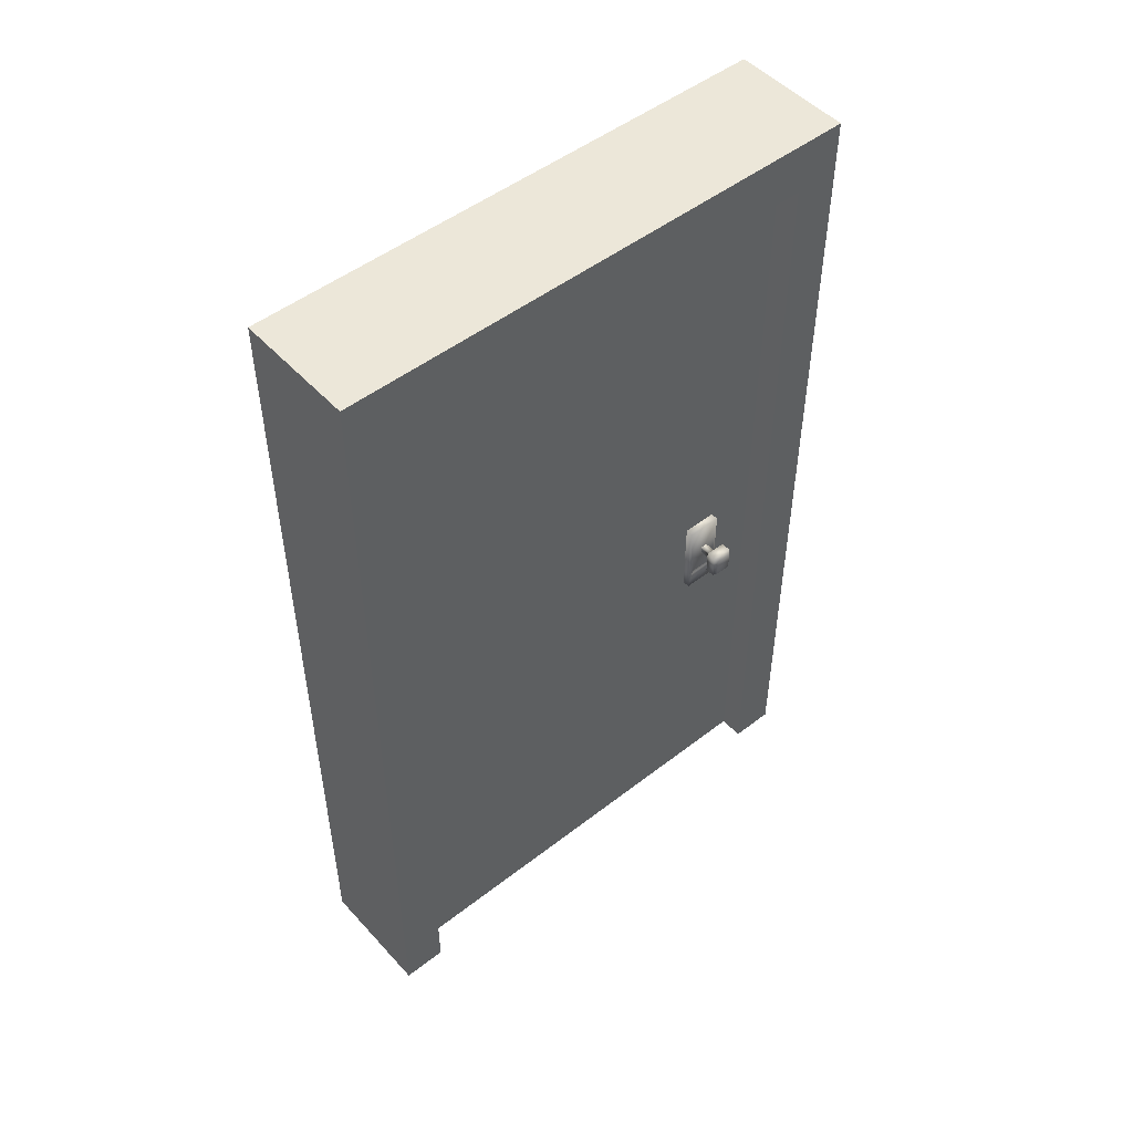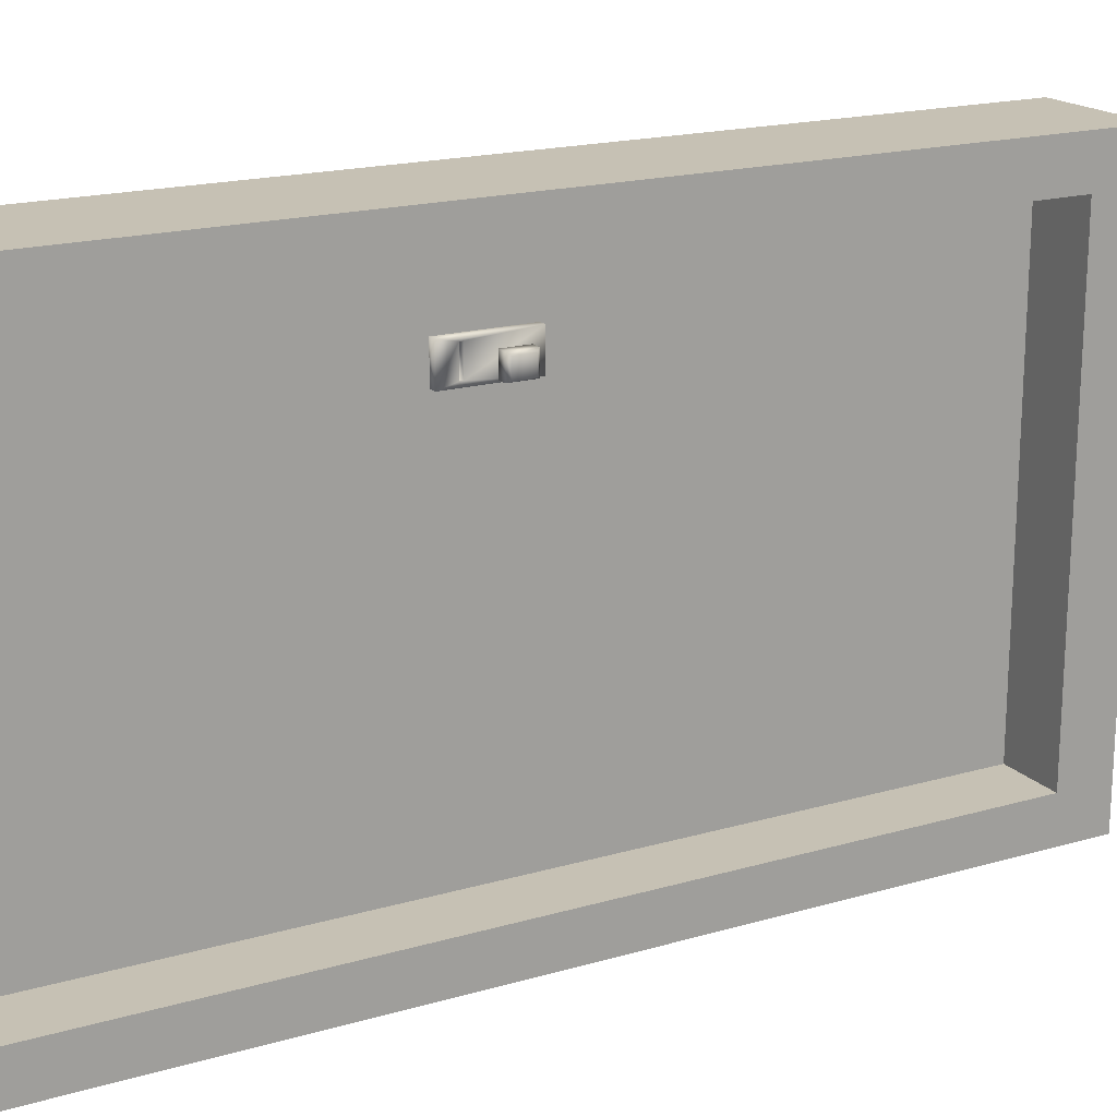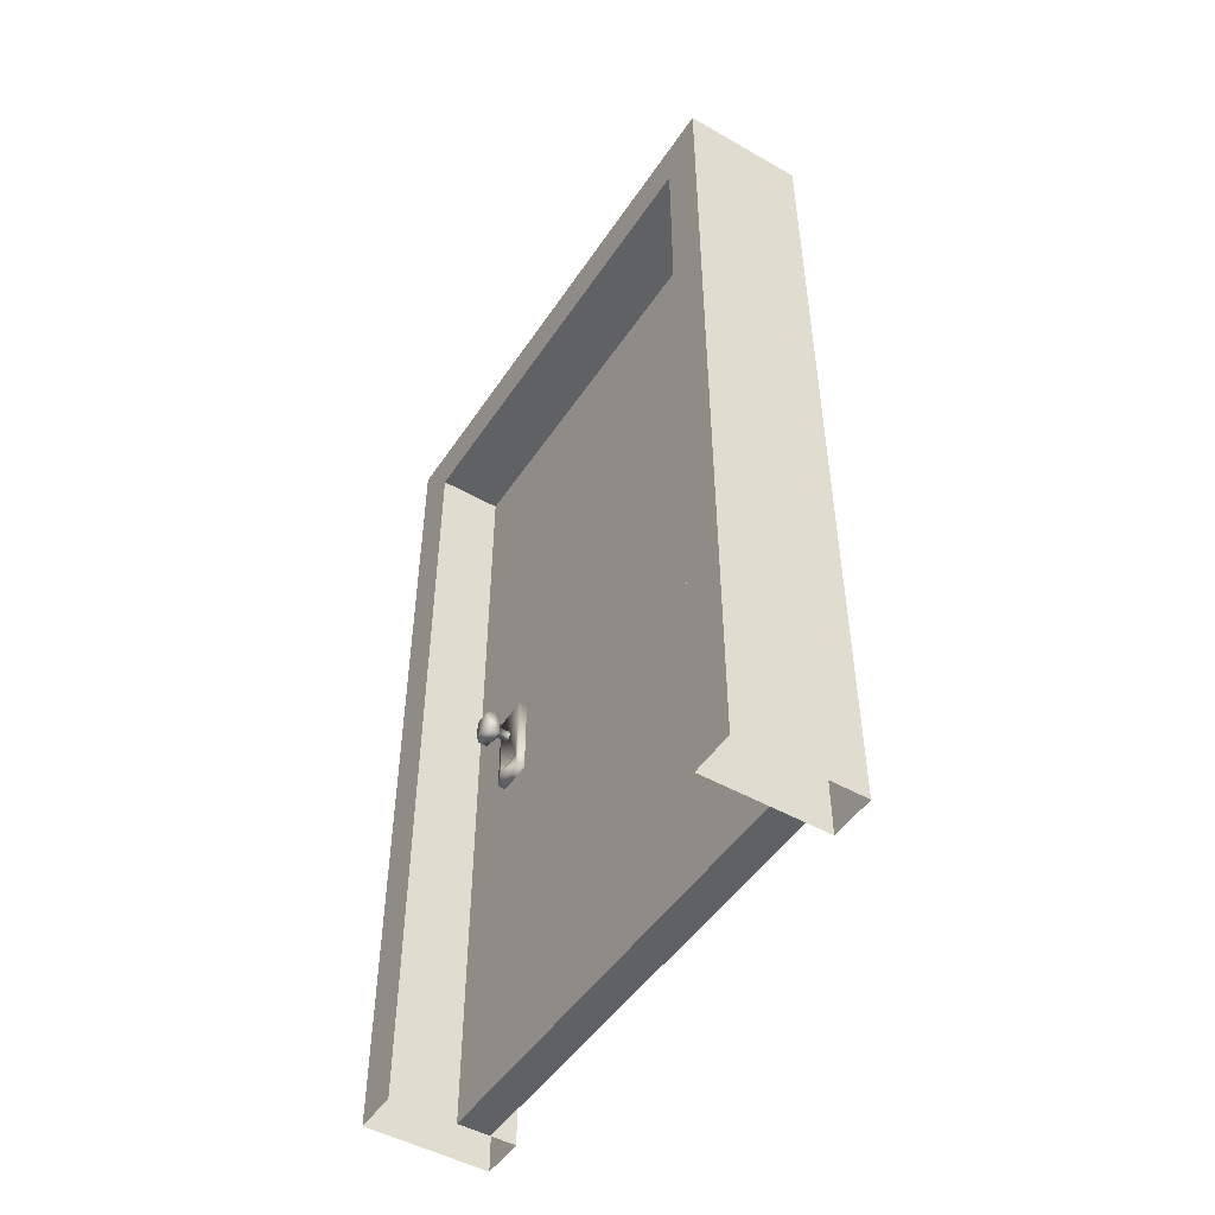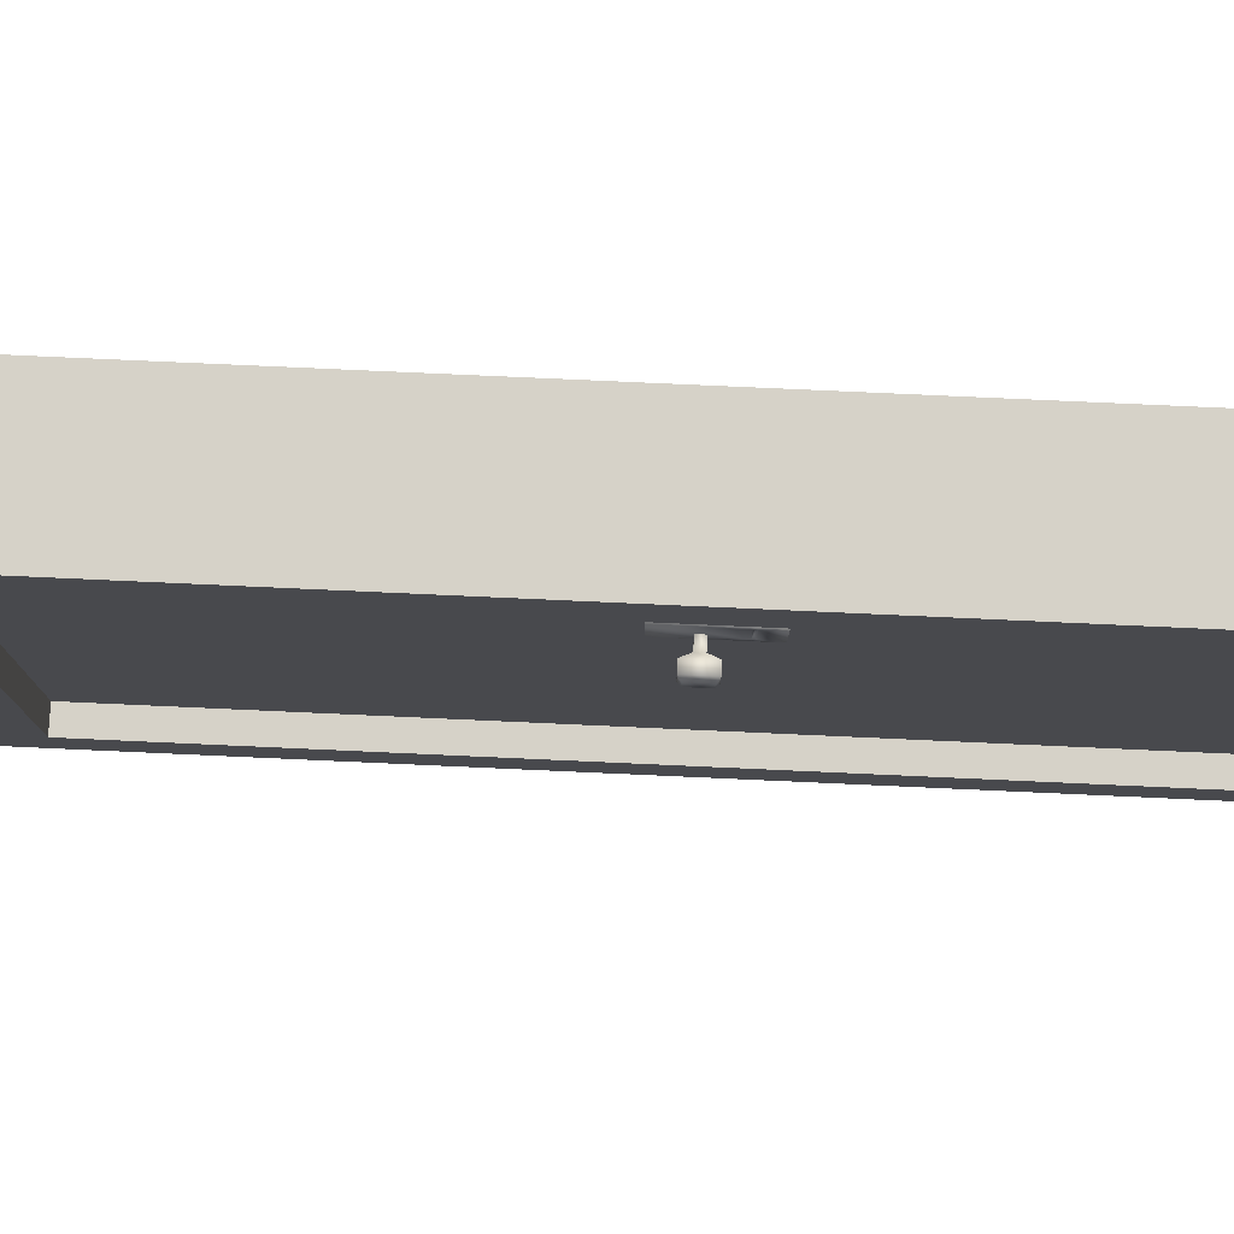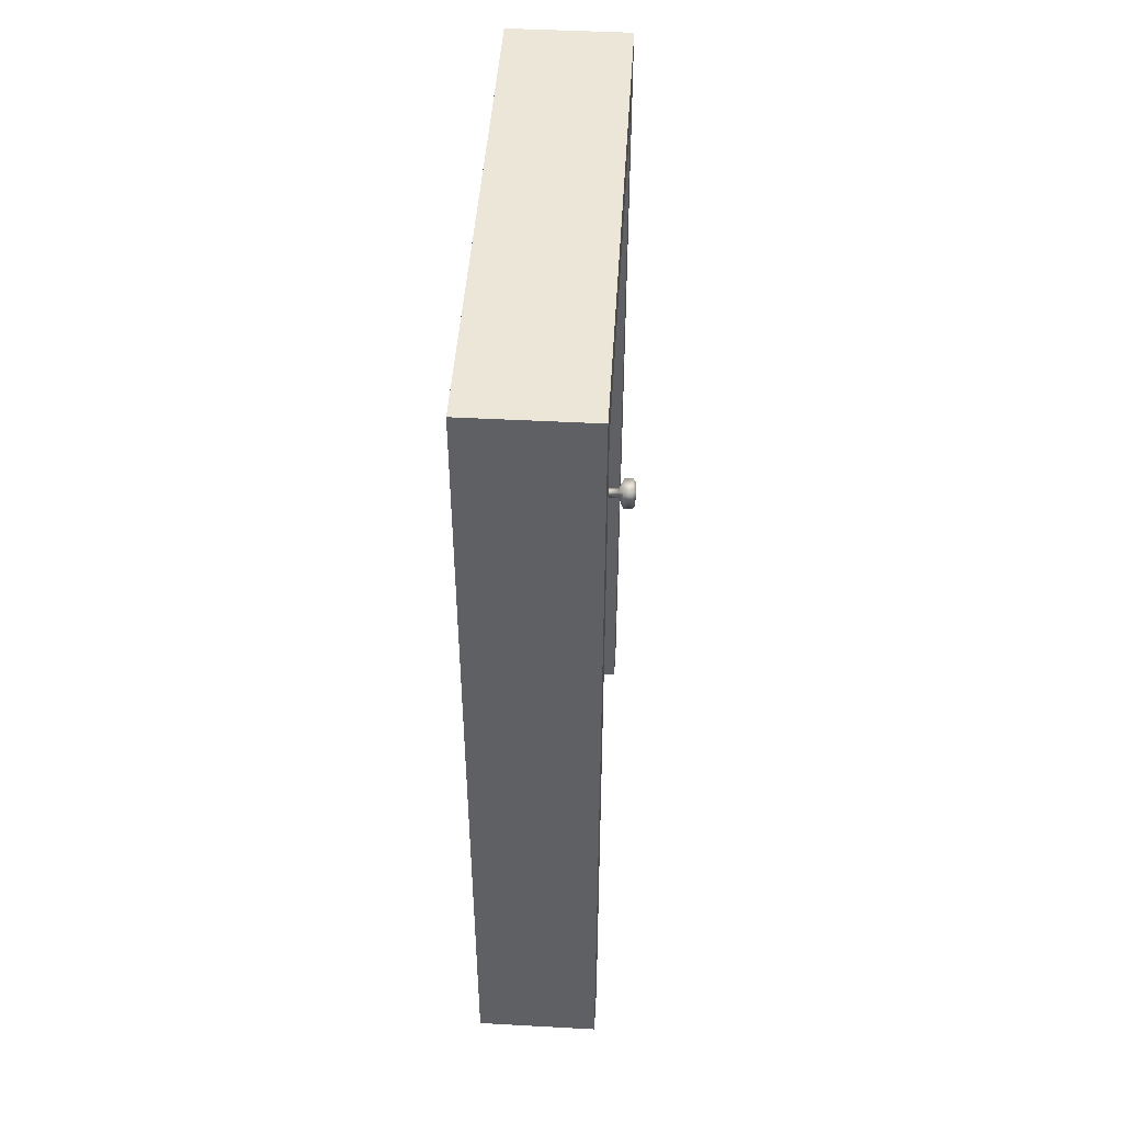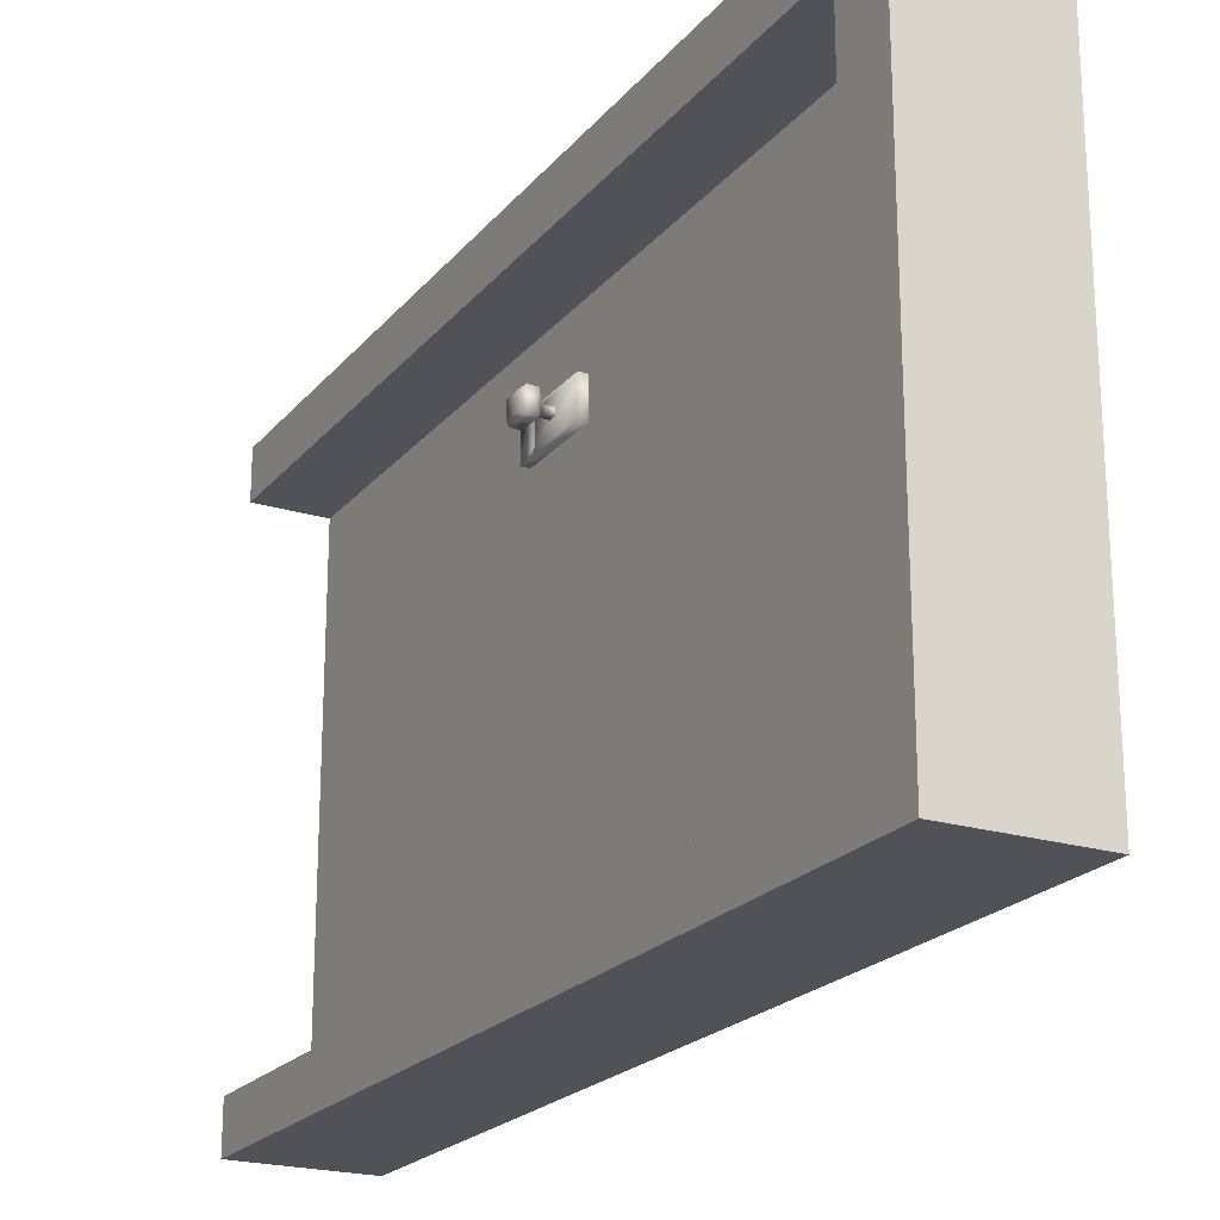
<metadata>
{"format":"obj","ext":"obj","renderer":"f3d","projection":"perspective","resolution":1024,"background":"white","views":[{"elev":49.9,"azim":-130.5,"up":"+Y"},{"elev":18.5,"azim":60.9,"up":"+Z"},{"elev":-48.8,"azim":147.7,"up":"+Y"},{"elev":77.6,"azim":-87.4,"up":"+Z"},{"elev":46.5,"azim":-176.5,"up":"+Y"},{"elev":-21.5,"azim":151.7,"up":"+Z"}]}
</metadata>
<code>
o Plane.008_Plane.002
v 0.01837 -0.249 0.4039
v 0.01837 -0.4492 0.4039
v 0.01837 -0.249 0.3179
v 0.01837 -0.4492 0.3179
v 0.03732 -0.249 0.3179
v 0.03732 -0.249 0.4039
v 0.03732 -0.4492 0.4039
v 0.03732 -0.4492 0.3179
v 0.04138 -0.3176 0.353
v 0.04138 -0.3176 0.3688
v 0.04138 -0.3363 0.3688
v 0.04138 -0.3363 0.353
v 0.06706 -0.3176 0.353
v 0.06706 -0.3176 0.3688
v 0.06706 -0.3363 0.3688
v 0.06706 -0.3363 0.353
v 0.08005 -0.2964 0.3352
v 0.08005 -0.2964 0.3866
v 0.08005 -0.3575 0.3866
v 0.08005 -0.3575 0.3352
v 0.1036 -0.2964 0.3352
v 0.1036 -0.2964 0.3866
v 0.1036 -0.3575 0.3866
v 0.1036 -0.3575 0.3352
v 0.1119 -0.3035 0.3412
v 0.1119 -0.3035 0.3806
v 0.1119 -0.3504 0.3806
v 0.1119 -0.3504 0.3412
v 0.01837 -0.4019 0.4039
v 0.01837 -0.4019 0.3179
v 0.03732 -0.4019 0.4039
v 0.03732 -0.4019 0.3179
v 0.03732 -0.3977 0.3947
v 0.03732 -0.406 0.3947
v 0.03732 -0.3977 0.3292
v 0.03732 -0.406 0.3292
v 0.03071 -0.4019 0.3947
v 0.03071 -0.4019 0.3292
v -0.07708 -0.249 0.4039
v -0.07708 -0.4492 0.4039
v -0.07708 -0.249 0.3179
v -0.07708 -0.4492 0.3179
v -0.09604 -0.249 0.3179
v -0.09604 -0.249 0.4039
v -0.09604 -0.4492 0.4039
v -0.09604 -0.4492 0.3179
v -0.1001 -0.3176 0.353
v -0.1001 -0.3176 0.3688
v -0.1001 -0.3363 0.3688
v -0.1001 -0.3363 0.353
v -0.1258 -0.3176 0.353
v -0.1258 -0.3176 0.3688
v -0.1258 -0.3363 0.3688
v -0.1258 -0.3363 0.353
v -0.1388 -0.2964 0.3352
v -0.1388 -0.2964 0.3866
v -0.1388 -0.3575 0.3866
v -0.1388 -0.3575 0.3352
v -0.1623 -0.2964 0.3352
v -0.1623 -0.2964 0.3866
v -0.1623 -0.3575 0.3866
v -0.1623 -0.3575 0.3352
v -0.1706 -0.3035 0.3412
v -0.1706 -0.3035 0.3806
v -0.1706 -0.3504 0.3806
v -0.1706 -0.3504 0.3412
v -0.07708 -0.4019 0.4039
v -0.07708 -0.4019 0.3179
v -0.09604 -0.4019 0.4039
v -0.09604 -0.4019 0.3179
v -0.09604 -0.3977 0.3947
v -0.09604 -0.406 0.3947
v -0.09604 -0.3977 0.3292
v -0.09604 -0.406 0.3292
v -0.08942 -0.4019 0.3947
v -0.08942 -0.4019 0.3292
f 36 8 32
f 30 3 5 32
f 29 2 7 31
f 15 16 20 19
f 11 12 16 15
f 9 10 14 13
f 12 9 13 16
f 10 11 15 14
f 20 17 21 24
f 13 14 18 17
f 16 13 17 20
f 14 15 19 18
f 23 24 28 27
f 18 19 23 22
f 19 20 24 23
f 17 18 22 21
f 26 27 28 25
f 21 22 26 25
f 24 21 25 28
f 22 23 27 26
f 1 29 31 6
f 5 35 32
f 4 30 32 8
f 35 36 32
f 31 34 33
f 6 31 33
f 3 1 6 5
f 31 7 34
f 35 33 37 38
f 6 33 35 5
f 2 4 8 7
f 34 7 8 36
f 36 35 38
f 34 36 38 37
f 33 34 37
f 74 70 46
f 68 70 43 41
f 67 69 45 40
f 53 57 58 54
f 49 53 54 50
f 47 51 52 48
f 50 54 51 47
f 48 52 53 49
f 58 62 59 55
f 51 55 56 52
f 54 58 55 51
f 52 56 57 53
f 61 65 66 62
f 56 60 61 57
f 57 61 62 58
f 55 59 60 56
f 64 63 66 65
f 59 63 64 60
f 62 66 63 59
f 60 64 65 61
f 39 44 69 67
f 43 70 73
f 42 46 70 68
f 73 70 74
f 69 71 72
f 44 71 69
f 41 43 44 39
f 69 72 45
f 73 76 75 71
f 44 43 73 71
f 40 45 46 42
f 72 74 46 45
f 74 76 73
f 72 75 76 74
f 71 75 72
o Plane.007_Plane.001
v 0 0.8701 0.6535
v 0 -1.282 0.6535
v 0 0.8701 -0.6752
v 0 -1.282 -0.6752
v 0 0.741 0.6535
v 0 0.741 -0.6752
v 0 0.8701 0.5428
v 0 0.8701 -0.5664
l 83 77
l 81 78
l 82 79
l 77 81
l 80 82
l 84 83
l 79 84
o Plane
v 0.1757 0.8701 0.6535
v 0.1757 -1.282 0.6535
v 0.1757 0.8701 -0.6752
v 0.1757 -1.282 -0.6752
v 0.1757 -1.282 0.5428
v 0.1757 0.741 0.5428
v 0.1757 -1.282 -0.5664
v 0.1757 0.741 -0.5664
v 0.01653 -1.282 0.5428
v 0.01653 0.741 0.5428
v 0.01653 -1.282 -0.5664
v 0.01653 0.741 -0.5664
v -0.1243 0.8701 0.6535
v -0.1243 -1.282 0.6535
v -0.1243 0.8701 -0.6752
v -0.1243 -1.282 -0.6752
v -0.1243 -1.282 0.5428
v -0.1243 0.741 0.5428
v -0.1243 -1.282 -0.5664
v -0.1243 0.741 -0.5664
v -0.06265 -1.282 0.5428
v -0.06265 0.741 0.5428
v -0.06265 -1.282 -0.5664
v -0.06265 0.741 -0.5664
f 92 91 88 87
f 85 86 89 90
f 85 90 92 87
f 94 93 95 96
f 104 99 100 103
f 97 102 101 98
f 97 99 104 102
f 106 108 107 105
f 86 85 97 98
f 87 88 100 99
f 85 87 99 97
f 90 89 101 102
f 92 90 102 104
f 91 92 104 103
f 93 94 106 105
f 95 93 105 107
f 94 96 108 106
f 96 95 107 108

</code>
